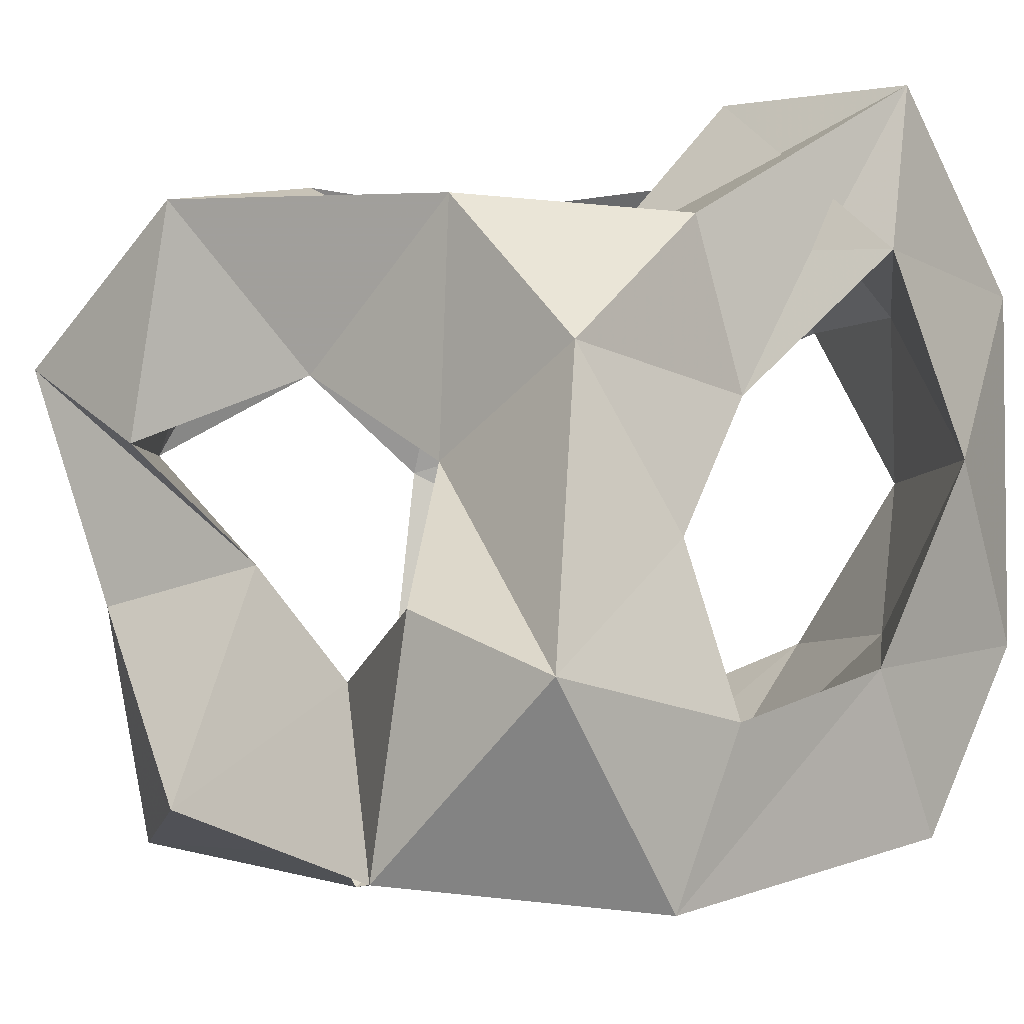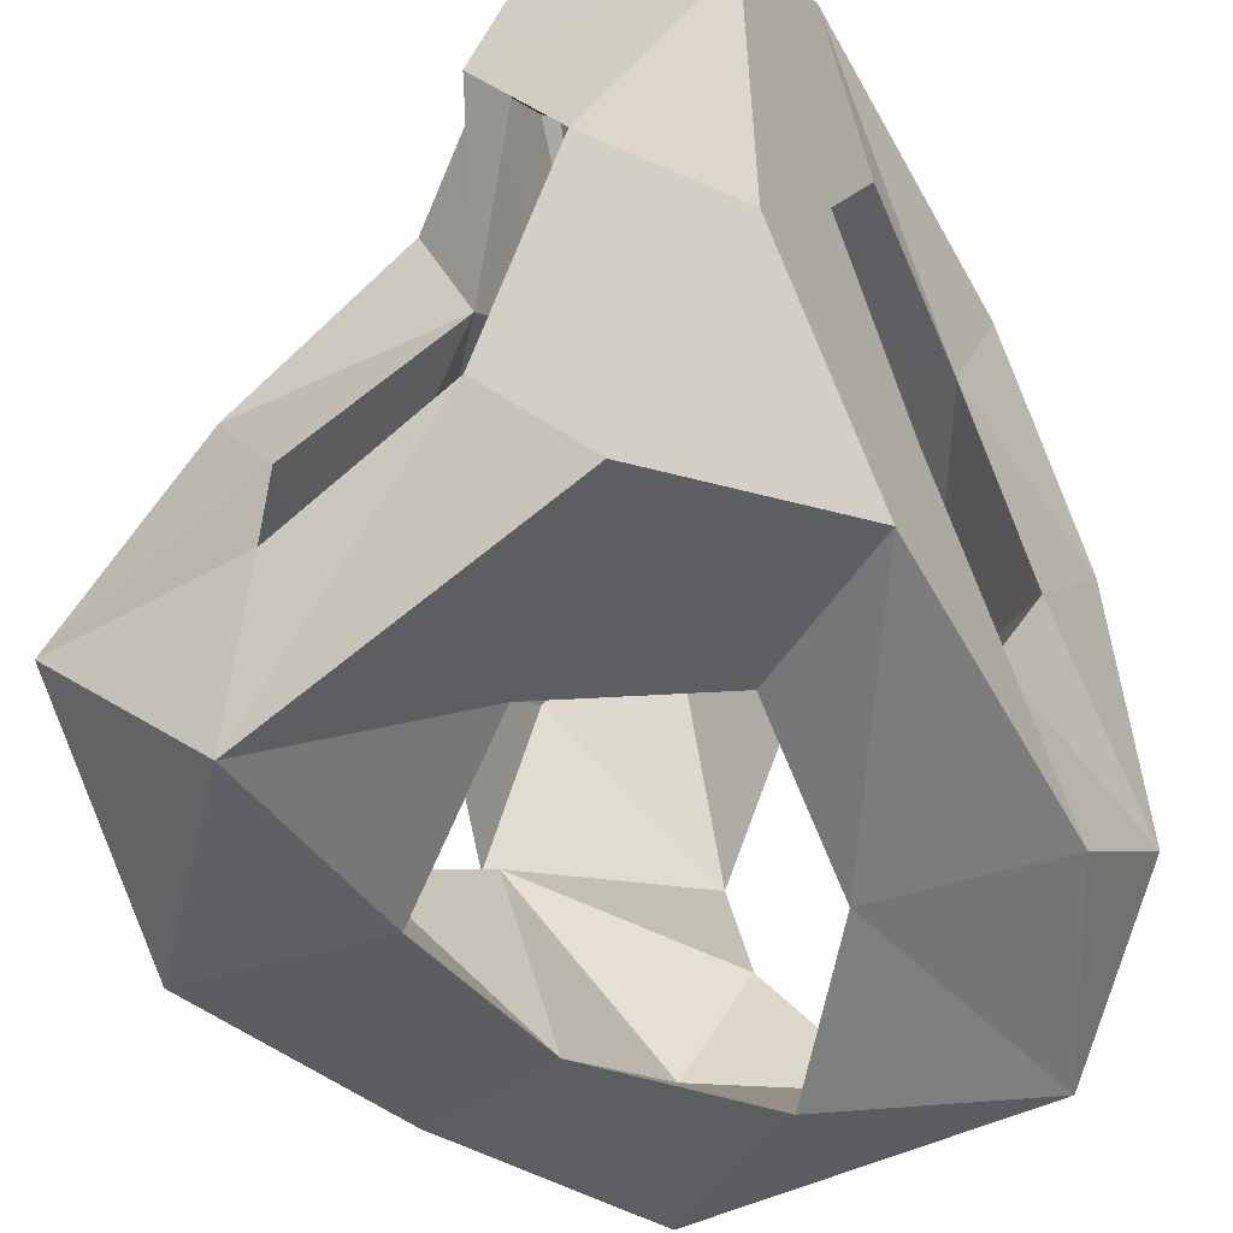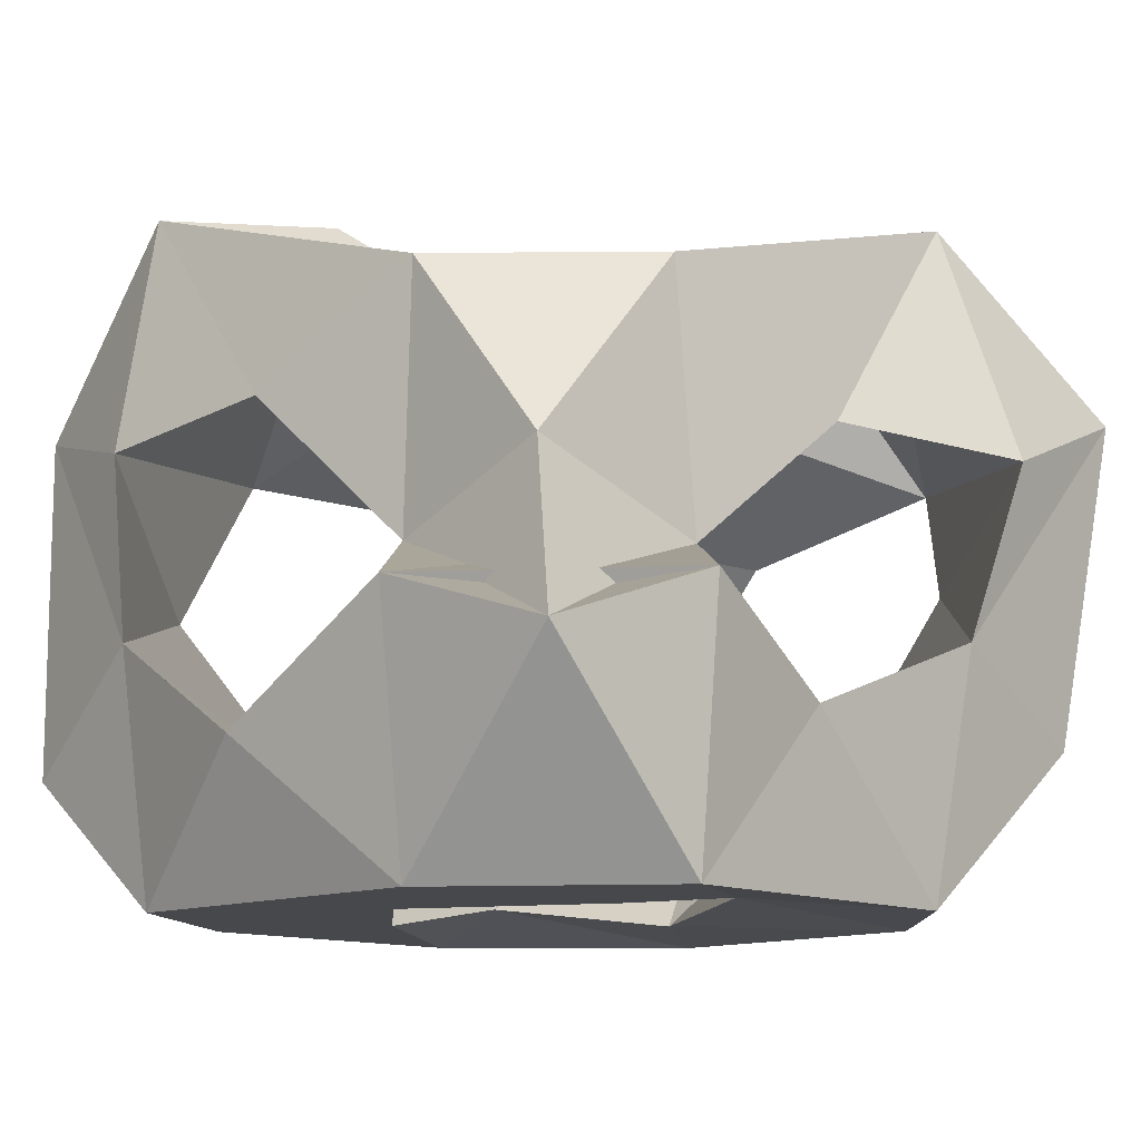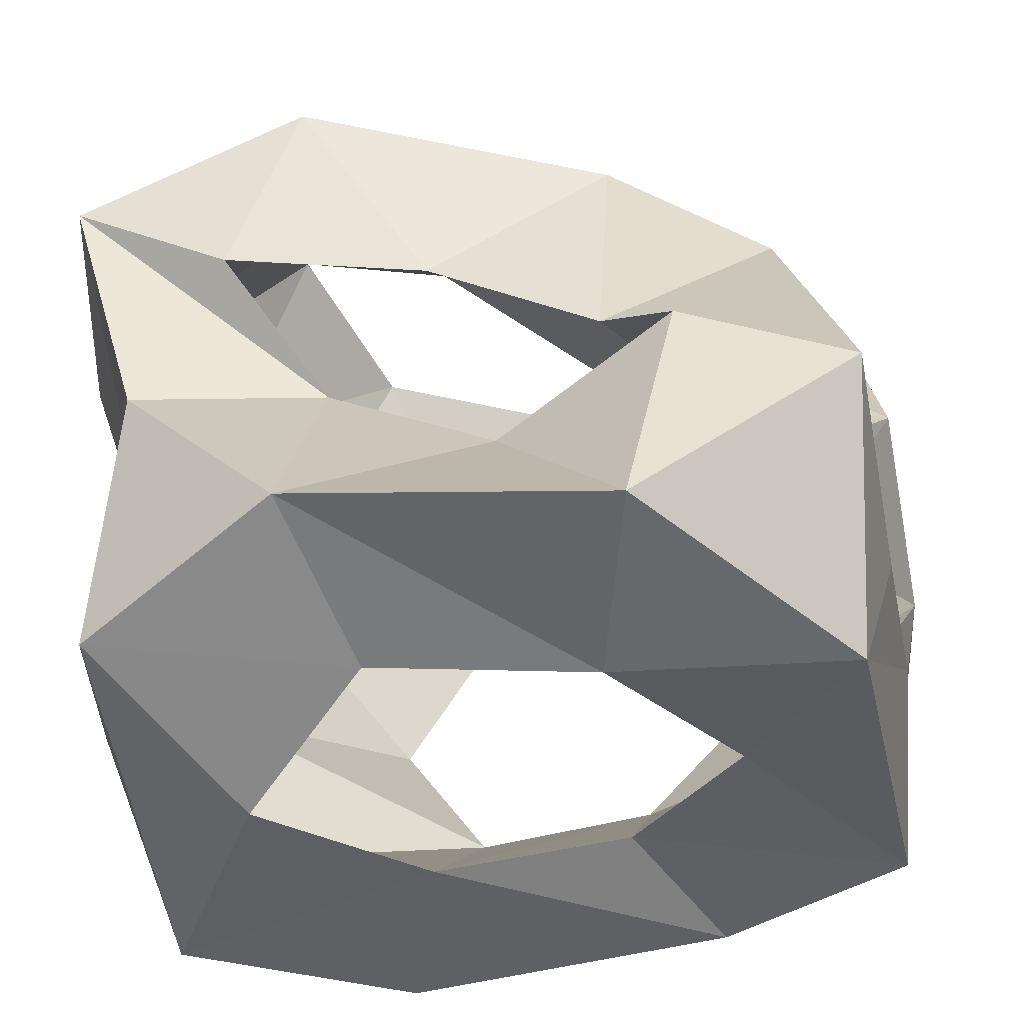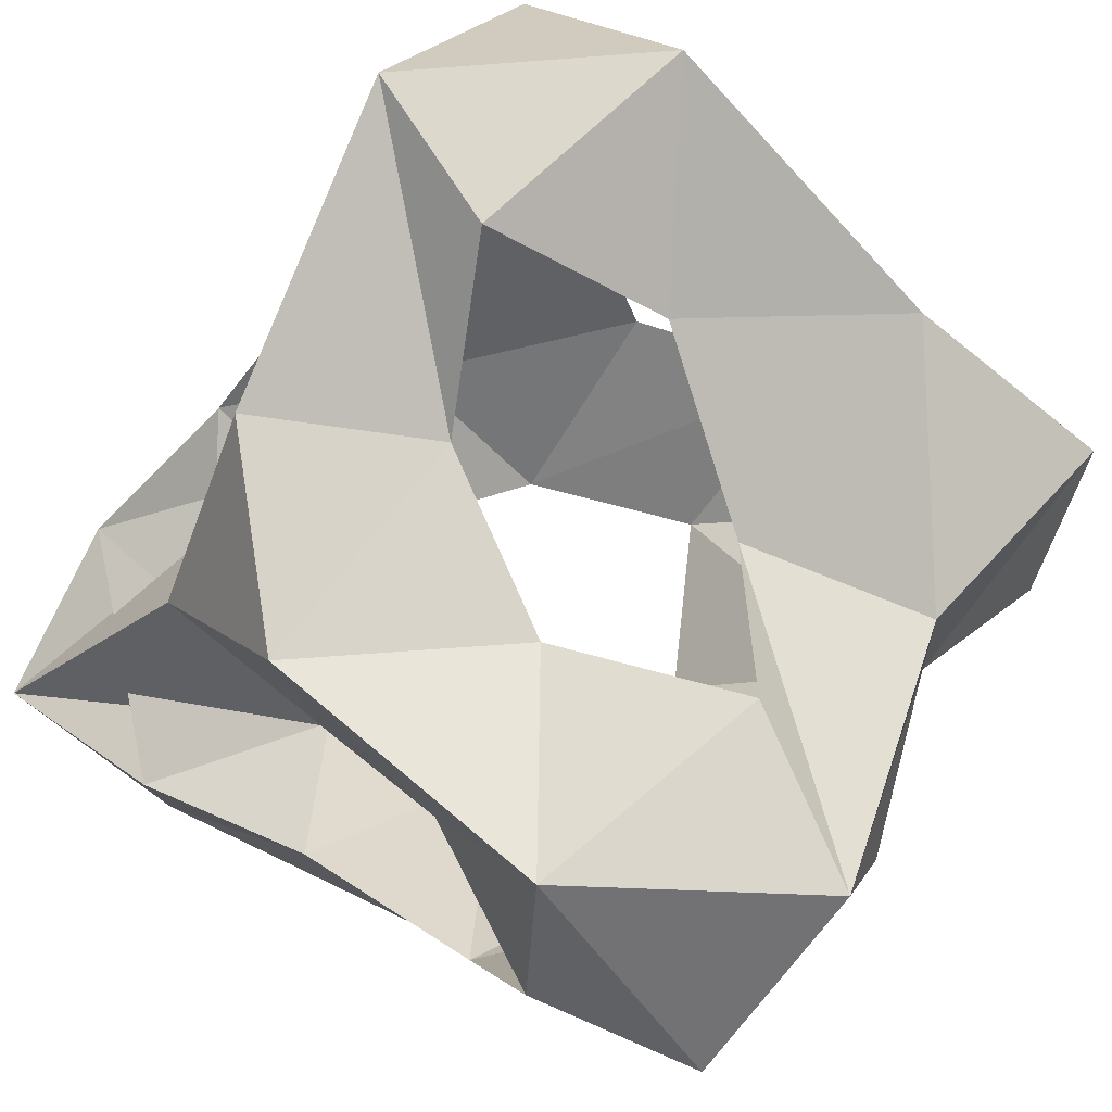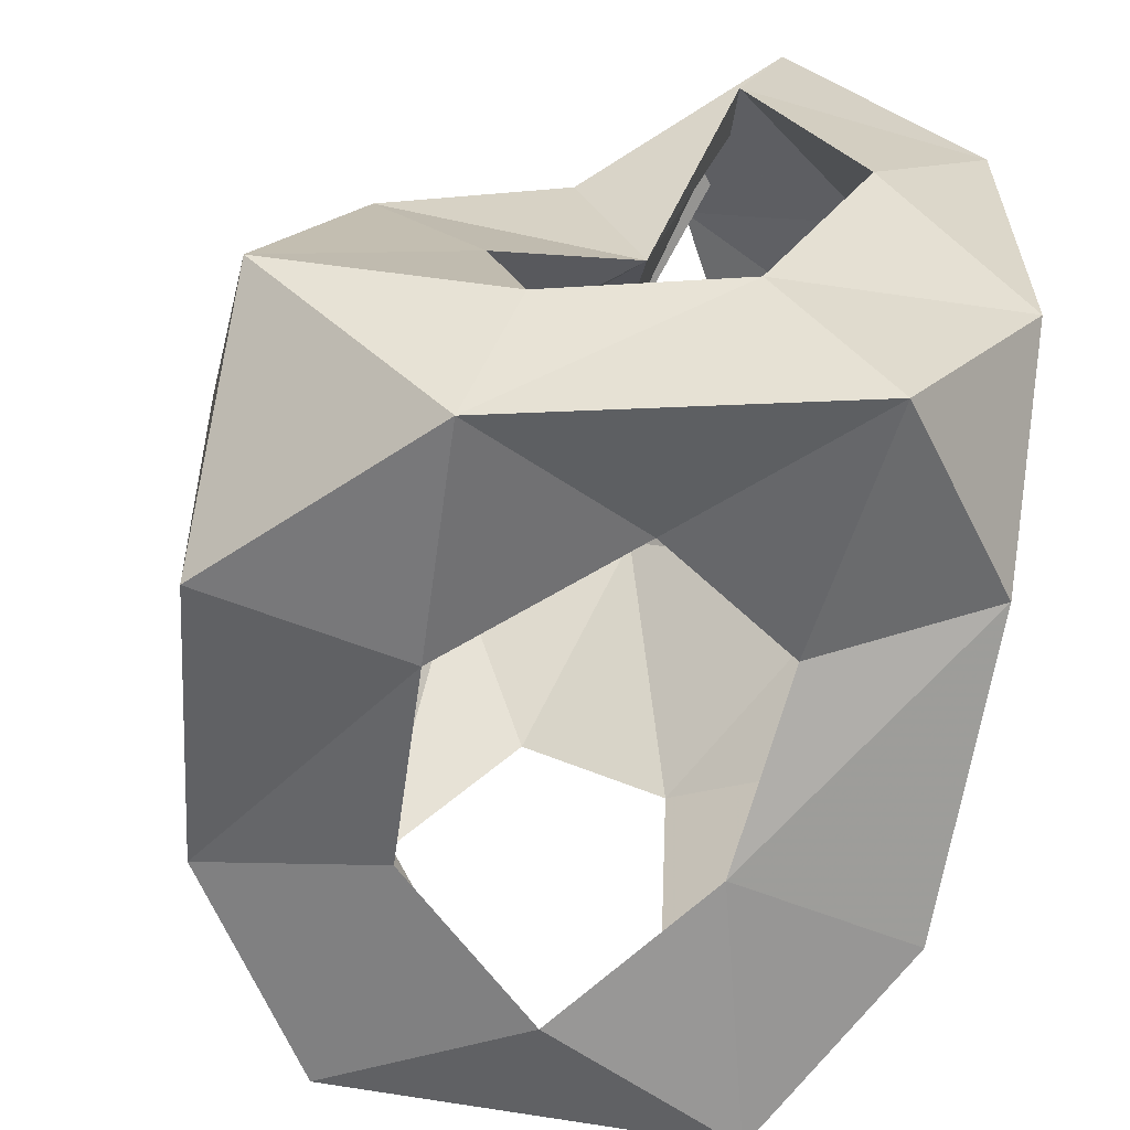
<metadata>
{"format":"obj","ext":"obj","renderer":"f3d","projection":"perspective","resolution":1024,"background":"white","views":[{"elev":-8.6,"azim":41.8,"up":"+Y"},{"elev":-50.2,"azim":120.0,"up":"+Y"},{"elev":-11.4,"azim":137.5,"up":"+Z"},{"elev":-50.3,"azim":5.5,"up":"+Y"},{"elev":76.3,"azim":-145.2,"up":"+Z"},{"elev":-62.1,"azim":79.5,"up":"+Y"}]}
</metadata>
<code>
v -0.4572 -0.2294 0
v -0.4112 0.2322 0
v 0.1725 0.3881 0.7928
v 0.396 0.1545 0.7975
v 0.3856 0.3742 0.5324
v 0.477 -0.2844 0.9303
v -0.182 -0.4737 0
v -0.4883 -0.5126 0.1598
v -0.5267 -0.4606 0.6981
v 0.2635 -0.4067 0
v 0.5311 -0.1833 0
v -0.2684 0.4368 0.9062
v -0.5532 0.489 0.6773
v -0.5788 0.2355 0.8928
v -0.4462 0.4799 0.222
v 0.5155 -0.4601 0.1873
v 0.5412 0.3272 0
v 0.4523 -0.5634 0.6749
v 0.178 -0.526 0.9369
v -0.4806 -0.121 0.8245
v -0.2548 -0.4227 0.8889
v 0.5547 0.5818 0.2652
v -0.162 0.4951 0
v 0.3249 0.575 0
v -0.09145 0.1757 0.7922
v 0.151 0.0274 0.7866
v 0.2497 -0.1888 0.9474
v 0.01212 -0.2582 0.8154
v -0.2205 -0.0766 0.7699
v -0.3585 0.09874 0.8886
v 0.3007 -0.4671 0.4263
v 0.1307 -0.5374 0.6601
v -0.1737 -0.4834 0.6468
v -0.3465 -0.5261 0.441
v -0.1272 -0.4785 0.2561
v 0.1426 -0.4081 0.2228
v 0.5876 0.05591 0.1939
v 0.5407 -0.2404 0.3428
v 0.509 -0.3235 0.6114
v 0.454 -0.08769 0.654
v 0.3906 0.1354 0.4388
v 0.5784 0.3262 0.3462
v -0.5637 -0.3397 0.4127
v -0.5013 -0.1227 0.5612
v -0.5873 0.1393 0.6425
v -0.4474 0.2769 0.4553
v -0.4123 0.1408 0.2515
v -0.446 -0.1532 0.2589
v -0.2046 -0.01375 0.009056
v -0.05834 0.2559 0.02461
v 0.2058 0.3233 0
v 0.3463 0.072 0
v 0.1646 -0.1571 0
v -0.08242 -0.2374 0.03833
v 0.07918 0.5288 0.228
v -0.2103 0.5226 0.335
v -0.3146 0.5313 0.5828
v -0.09012 0.4136 0.6194
v 0.1343 0.3833 0.4333
v 0.3012 0.5845 0.3535
v 0.1189 0.2701 0.6709
v -0.3127 0.3245 0.7731
v -0.3675 -0.4026 0.226
v 0.4368 0.289 0.1391
v -0.4095 -0.3488 0.6249
v 0.4002 -0.1674 0.125
f 56 57 46
f 31 16 18
f 2 50 49
f 64 60 51
f 52 53 66
f 47 56 46
f 16 11 38
f 37 66 38
f 11 10 53
f 23 55 24
f 22 17 24
f 18 38 39
f 16 36 10
f 9 43 8
f 1 54 7
f 29 33 65
f 37 52 66
f 53 36 66
f 2 23 50
f 44 14 45
f 12 13 14
f 58 57 12
f 44 29 65
f 4 6 40
f 2 47 15
f 34 43 65
f 1 7 8
f 58 3 59
f 47 1 48
f 1 2 49
f 47 48 49
f 16 38 18
f 42 41 59
f 43 63 48
f 7 53 10
f 23 24 50
f 55 56 50
f 3 58 12
f 20 44 9
f 30 25 12
f 3 4 5
f 54 1 49
f 6 4 26
f 39 31 32
f 29 28 33
f 48 54 49
f 34 9 8
f 59 41 61
f 3 5 59
f 33 21 9
f 57 58 62
f 30 29 45
f 42 60 64
f 45 14 13
f 35 7 10
f 21 20 9
f 34 8 35
f 6 39 40
f 30 62 25
f 63 54 48
f 27 26 40
f 28 32 33
f 59 5 22
f 32 21 33
f 50 47 49
f 56 23 15
f 4 41 5
f 2 1 47
f 15 46 13
f 16 10 11
f 29 30 14
f 30 45 62
f 41 4 40
f 41 40 26
f 63 34 35
f 61 26 25
f 39 32 27
f 8 7 35
f 53 54 35
f 34 33 9
f 44 43 9
f 33 34 65
f 43 44 65
f 8 43 48
f 20 29 14
f 42 17 22
f 56 15 13
f 43 34 63
f 35 36 53
f 24 17 51
f 44 20 14
f 55 50 51
f 6 26 27
f 6 19 18
f 11 37 38
f 16 31 36
f 37 42 64
f 39 6 18
f 57 56 13
f 26 3 25
f 52 64 51
f 17 37 11
f 28 21 19
f 58 61 25
f 38 31 39
f 17 42 37
f 45 57 62
f 35 54 63
f 52 17 11
f 5 41 22
f 60 22 24
f 57 45 46
f 66 36 38
f 36 31 38
f 4 3 26
f 52 11 53
f 15 47 46
f 41 26 61
f 19 6 27
f 45 13 46
f 62 58 25
f 19 32 18
f 22 60 59
f 41 42 22
f 51 50 24
f 29 44 45
f 30 12 14
f 40 39 27
f 29 20 21
f 21 32 19
f 23 2 15
f 31 18 32
f 61 58 59
f 12 57 13
f 60 55 51
f 17 52 51
f 25 3 12
f 1 8 48
f 60 42 59
f 37 64 52
f 56 47 50
f 56 55 23
f 55 60 24
f 7 54 53
f 32 28 27
f 28 19 27
f 28 29 21
f 36 35 10

</code>
